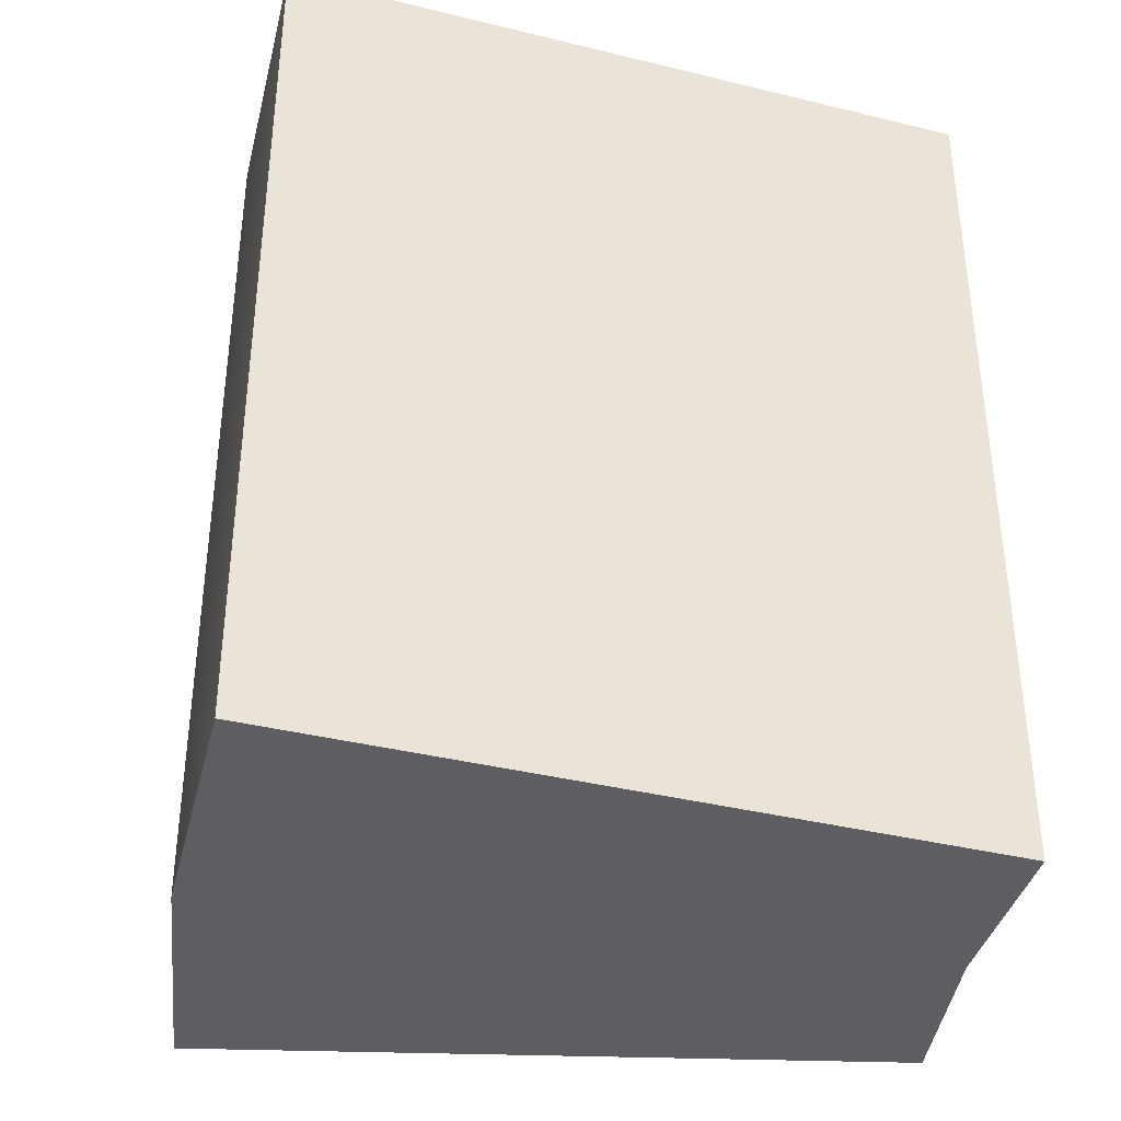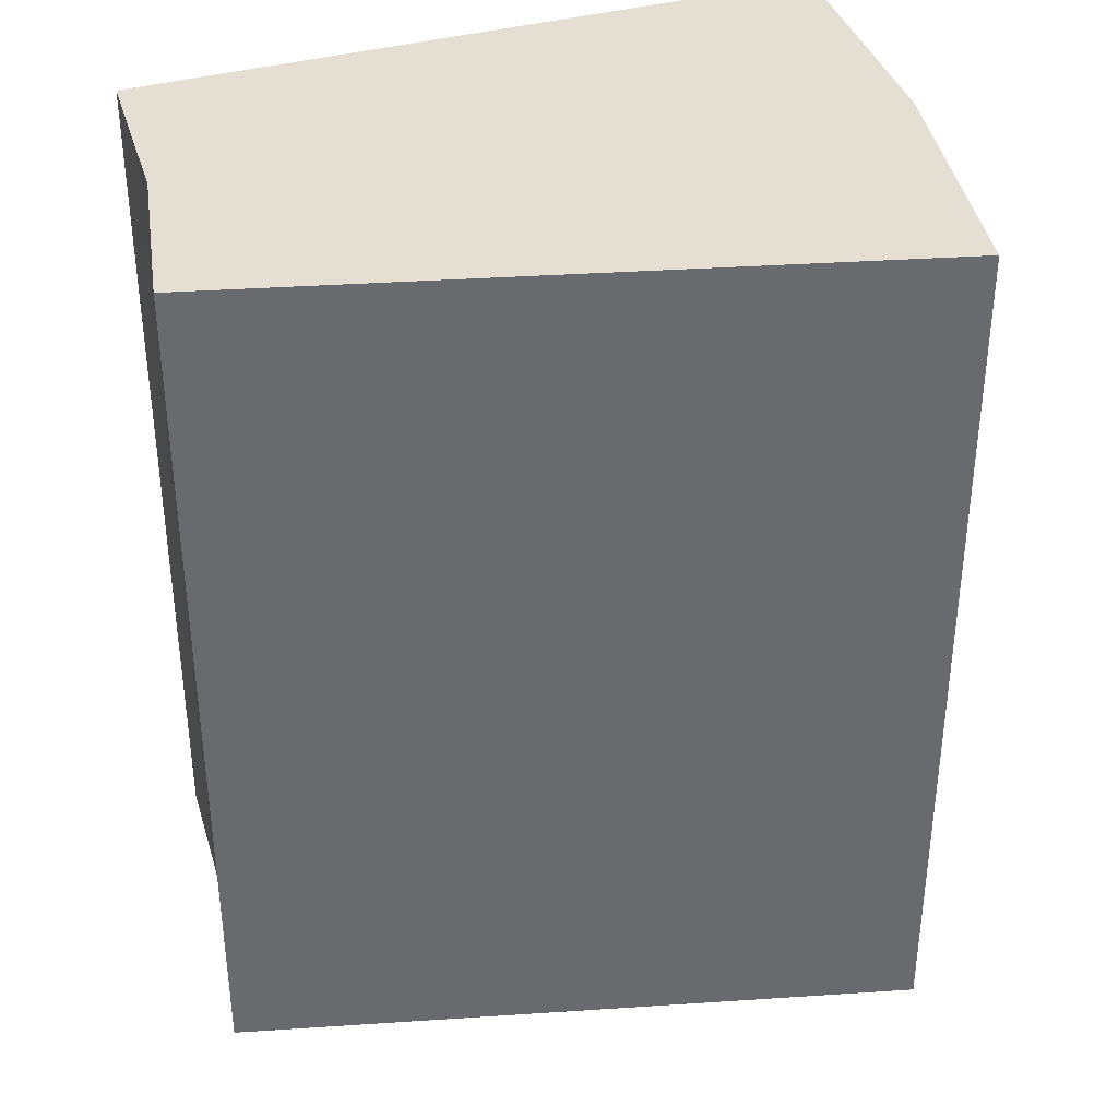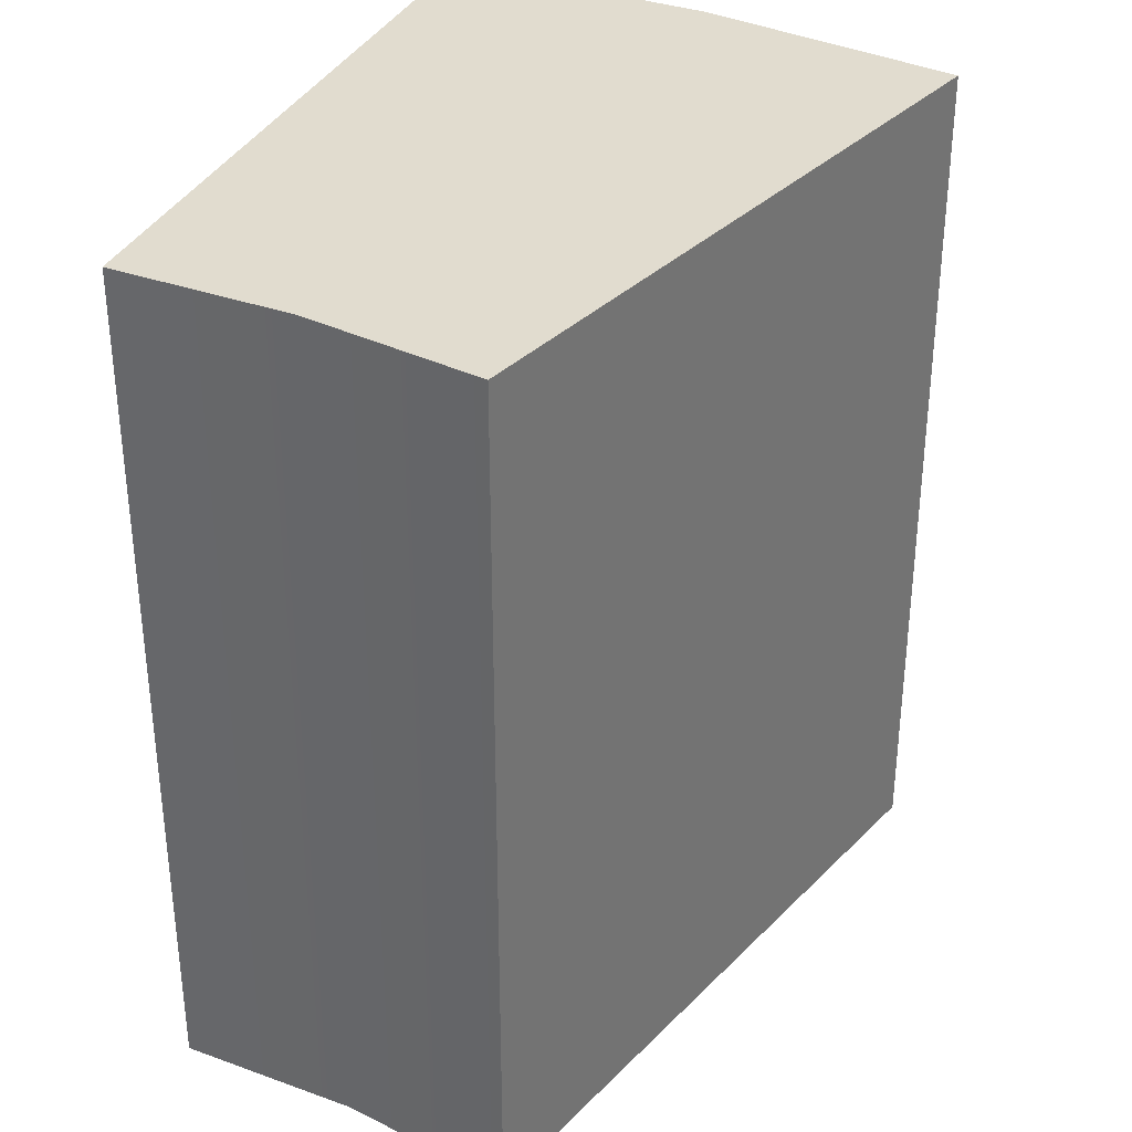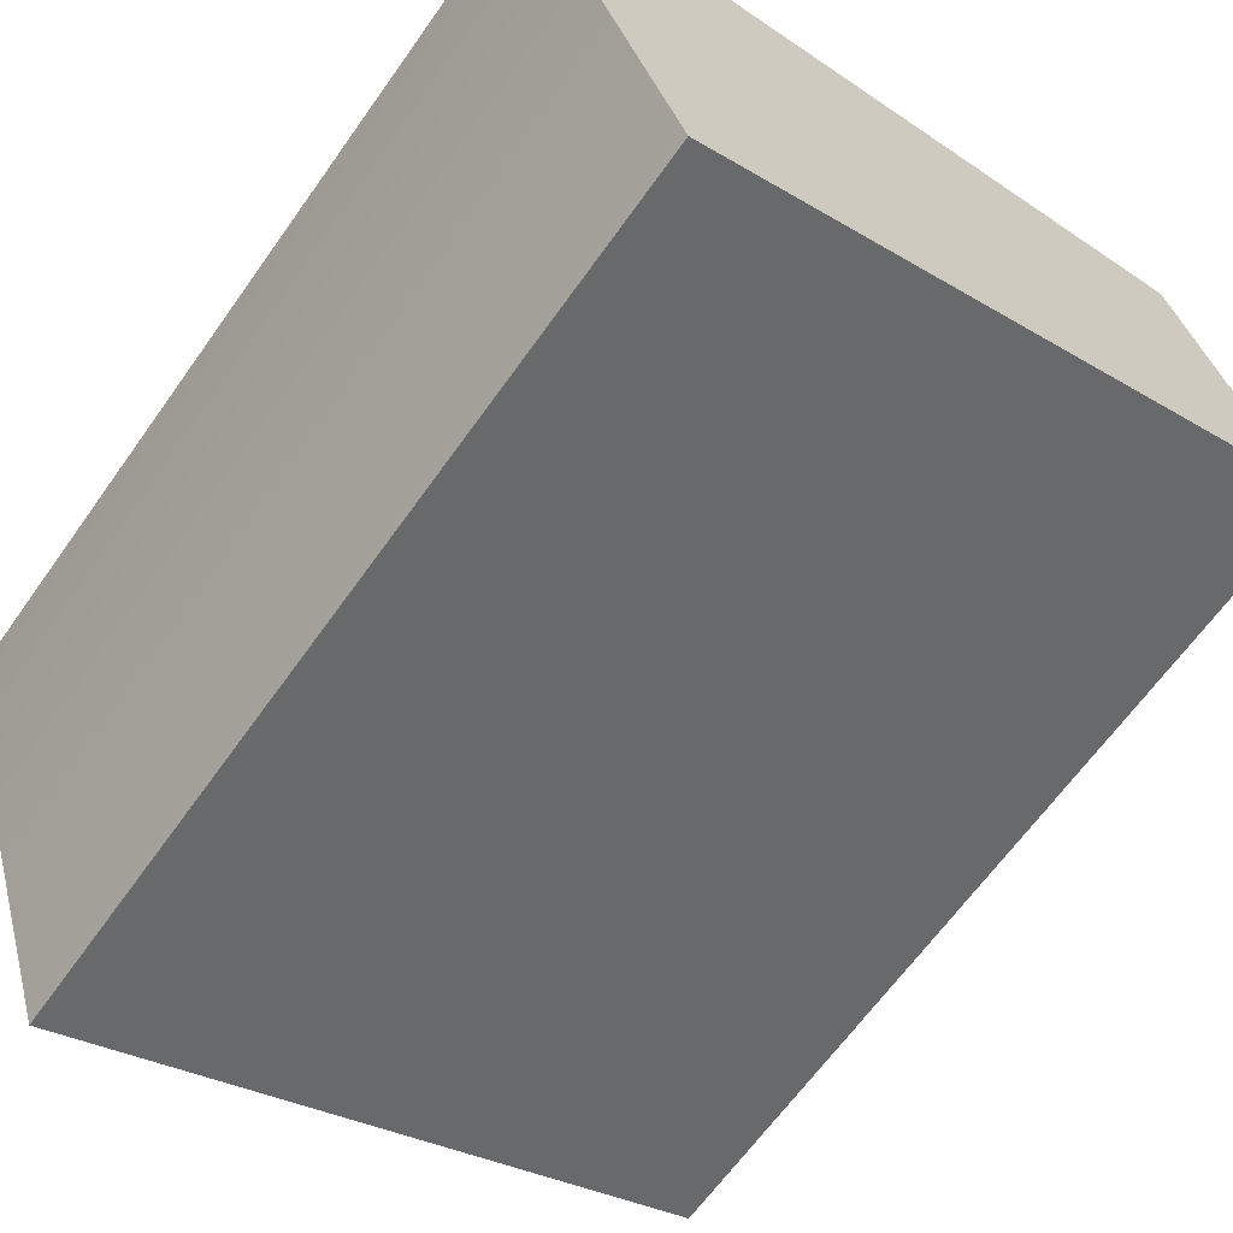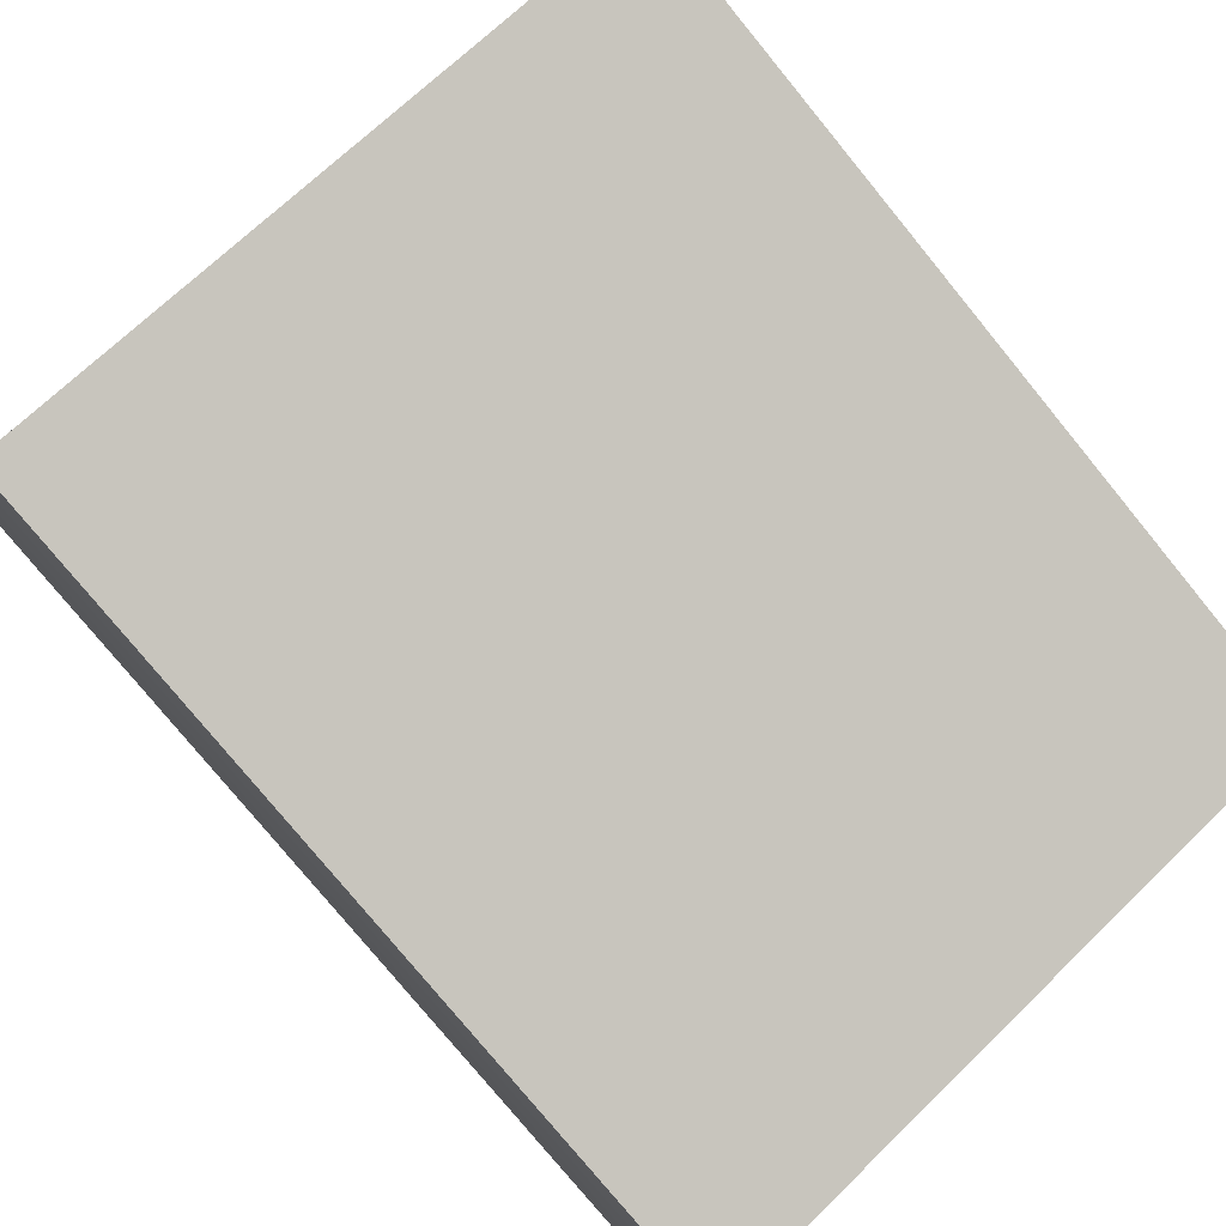
<metadata>
{"format":"obj","ext":"obj","renderer":"f3d","projection":"perspective","resolution":1024,"background":"white","views":[{"elev":-38.0,"azim":155.1,"up":"+Z"},{"elev":37.2,"azim":-27.4,"up":"+Z"},{"elev":34.4,"azim":-75.3,"up":"+Z"},{"elev":-65.5,"azim":144.5,"up":"+Y"},{"elev":-78.1,"azim":-140.7,"up":"+Y"}]}
</metadata>
<code>
v 11.59 -3.106 -2.508
v 11.09 -4.592 -2.508
v 11.09 -4.592 2.508
v 11.59 -3.106 2.508
v 11.59 -3.106 2.508
v 11.09 -4.592 2.508
v 7.391 -3.061 2.508
v 7.727 -2.071 2.508
v 7.727 -2.071 2.508
v 7.391 -3.061 2.508
v 7.391 -3.061 -2.508
v 7.727 -2.071 -2.508
v 7.727 -2.071 -2.508
v 7.391 -3.061 -2.508
v 11.09 -4.592 -2.508
v 11.59 -3.106 -2.508
v 11.9 -1.566 -2.508
v 11.59 -3.106 -2.508
v 11.59 -3.106 2.508
v 11.9 -1.566 2.508
v 11.9 -1.566 2.508
v 11.59 -3.106 2.508
v 7.727 -2.071 2.508
v 7.932 -1.044 2.508
v 7.932 -1.044 2.508
v 7.727 -2.071 2.508
v 7.727 -2.071 -2.508
v 7.932 -1.044 -2.508
v 7.932 -1.044 -2.508
v 7.727 -2.071 -2.508
v 11.59 -3.106 -2.508
v 11.9 -1.566 -2.508
v 7.391 -3.061 2.508
v 11.09 -4.592 2.508
v 11.09 -4.592 -2.508
v 7.391 -3.061 -2.508
v 7.932 -1.044 -2.508
v 11.9 -1.566 -2.508
v 11.9 -1.566 2.508
v 7.932 -1.044 2.508
g Object035
f 1 3 2
f 1 4 3
f 5 7 6
f 5 8 7
f 9 11 10
f 9 12 11
f 13 15 14
f 13 16 15
f 17 19 18
f 17 20 19
f 21 23 22
f 21 24 23
f 25 27 26
f 25 28 27
f 29 31 30
f 29 32 31
f 33 35 34
f 33 36 35
f 37 39 38
f 37 40 39

</code>
